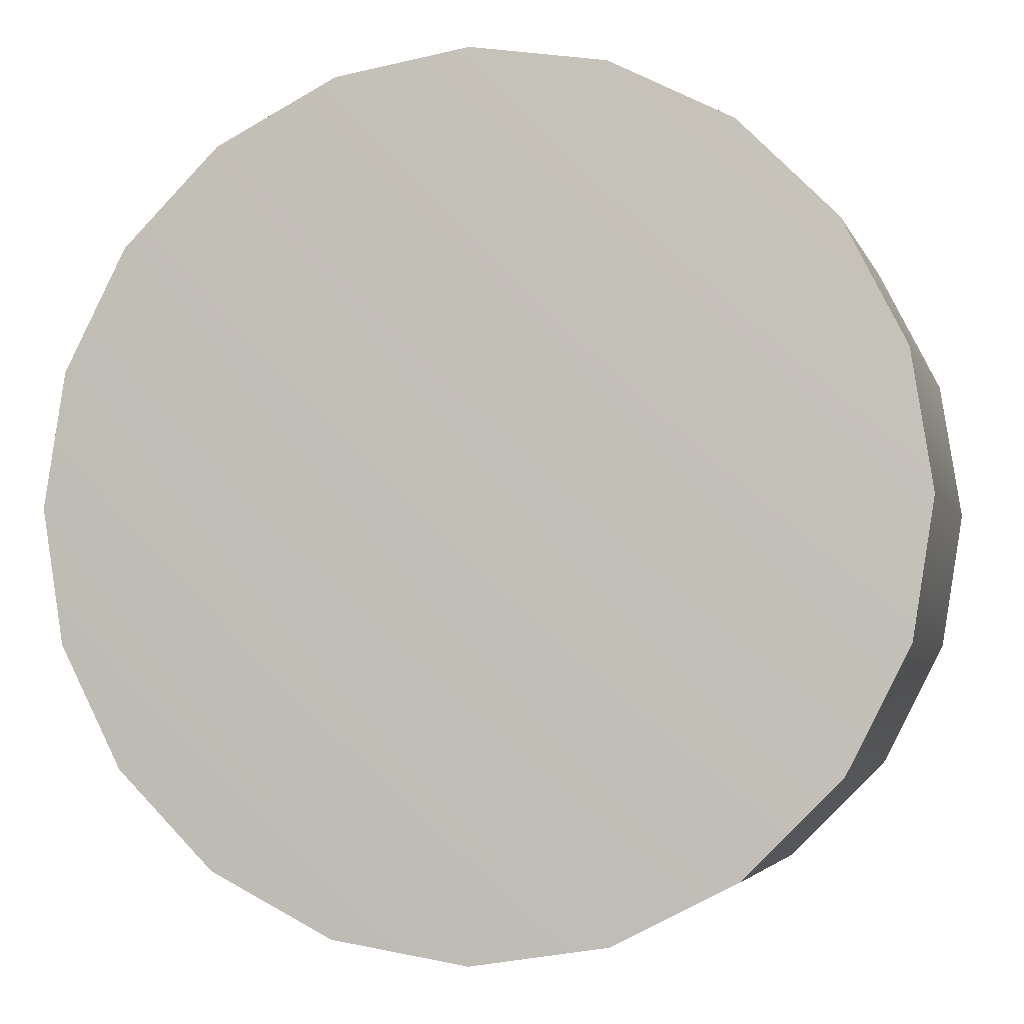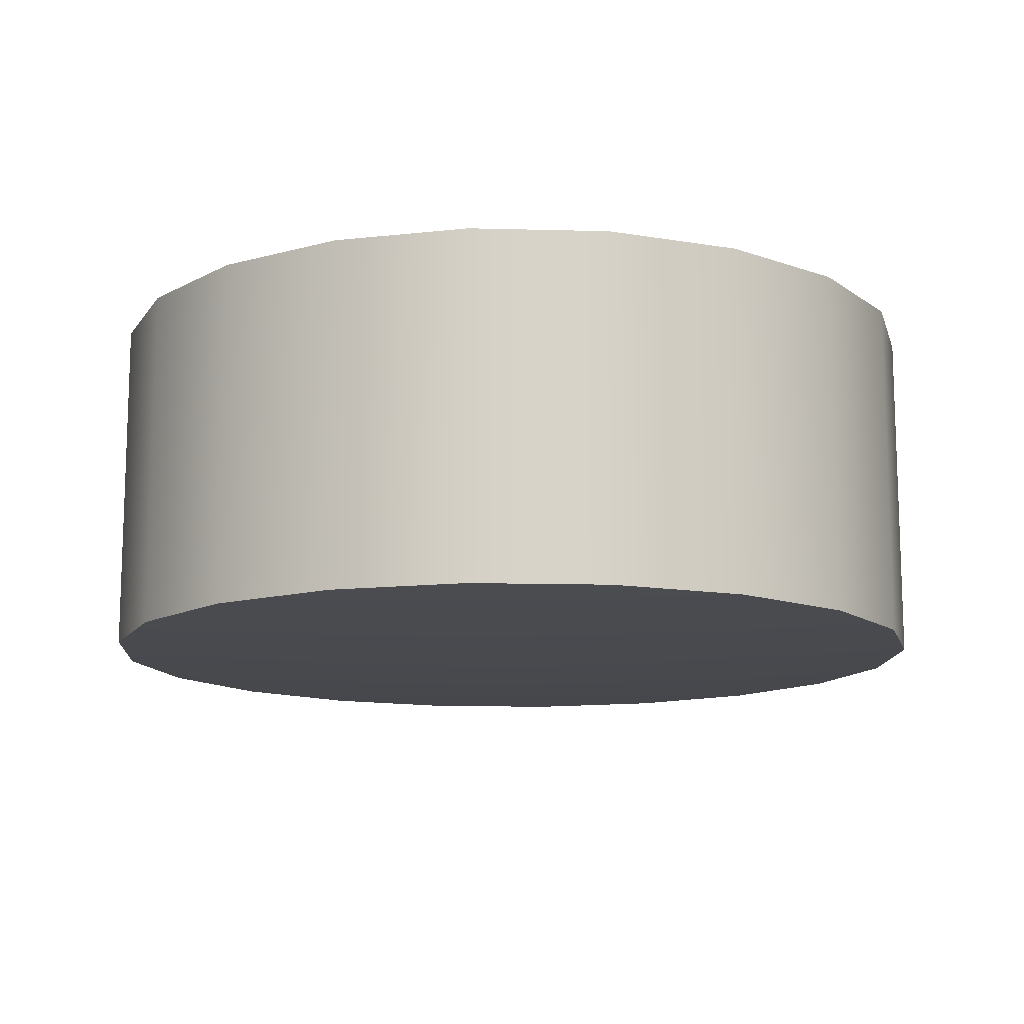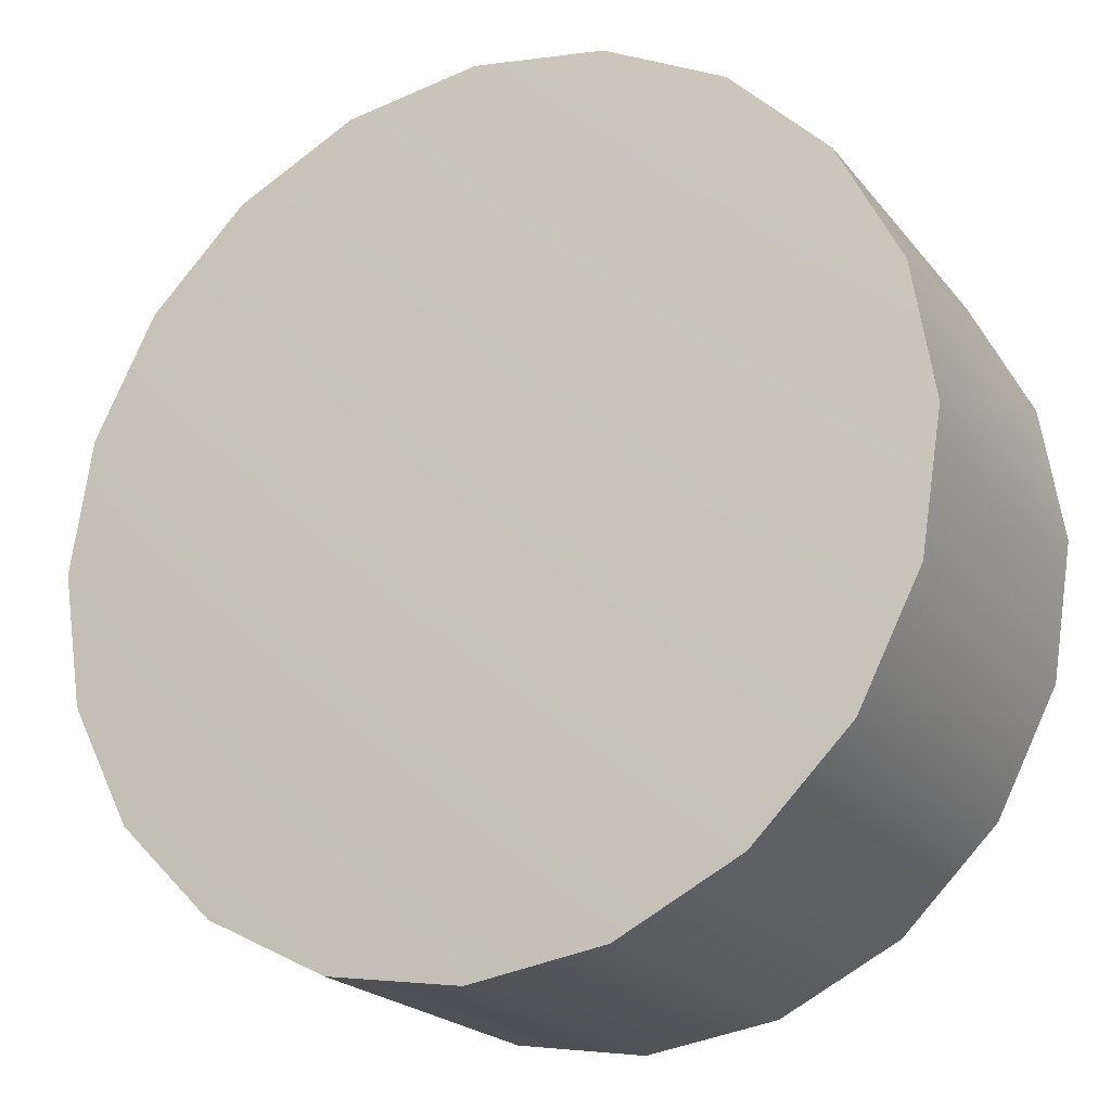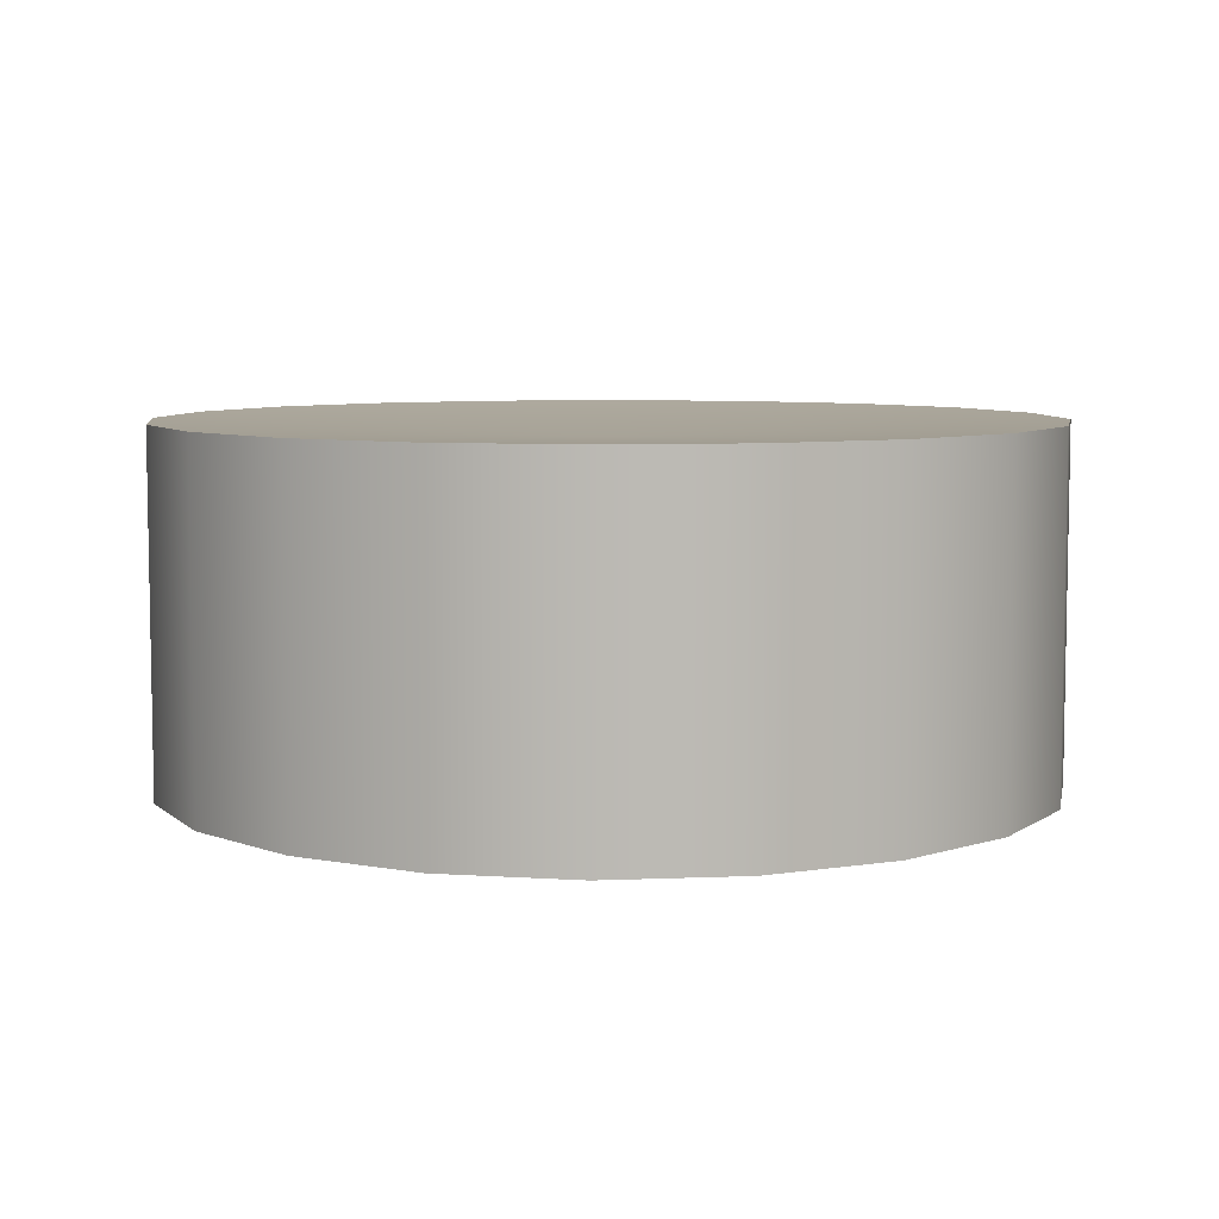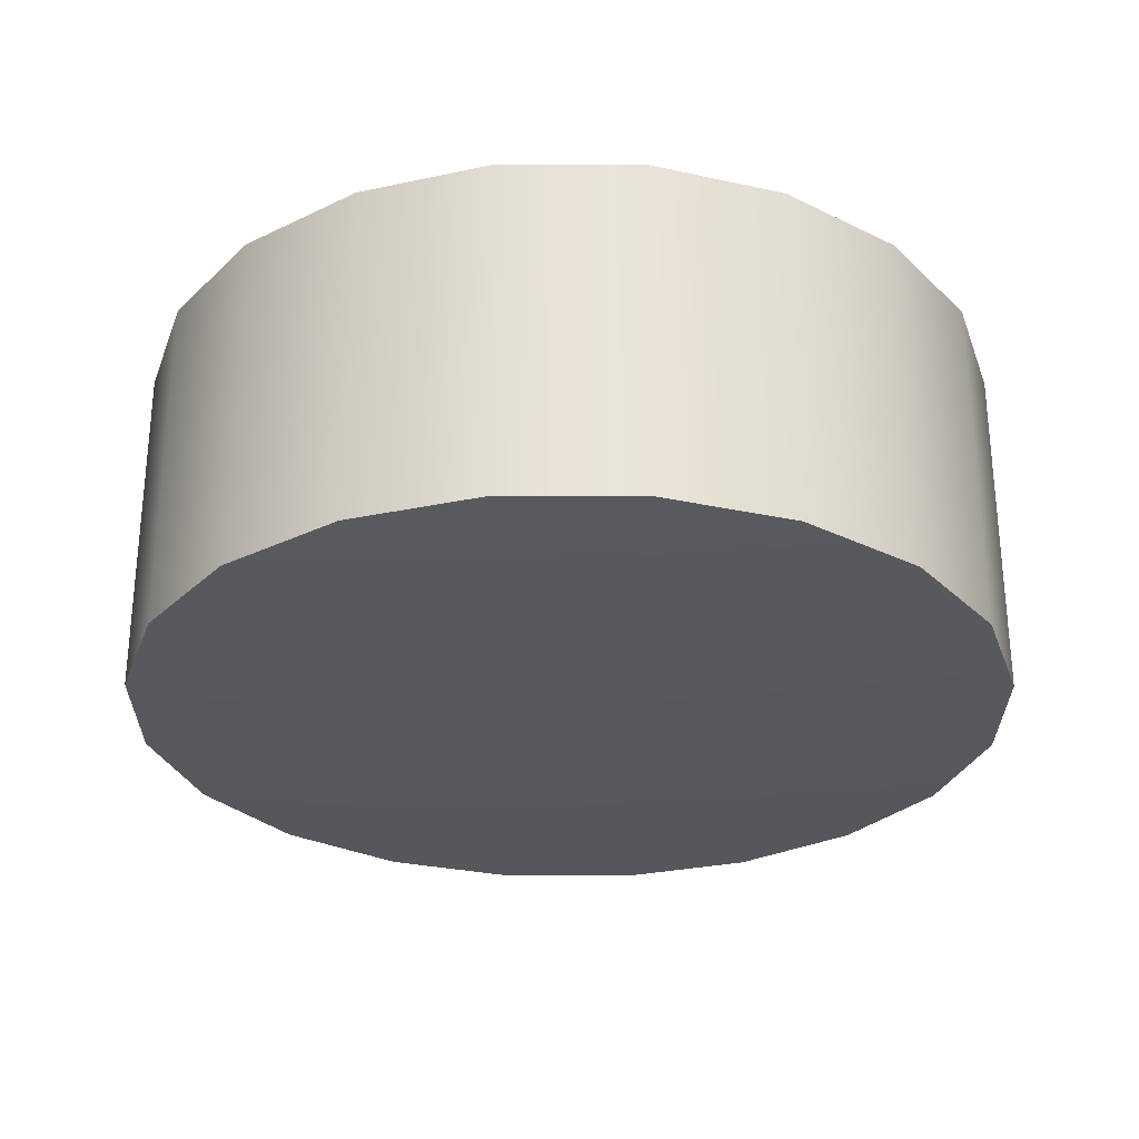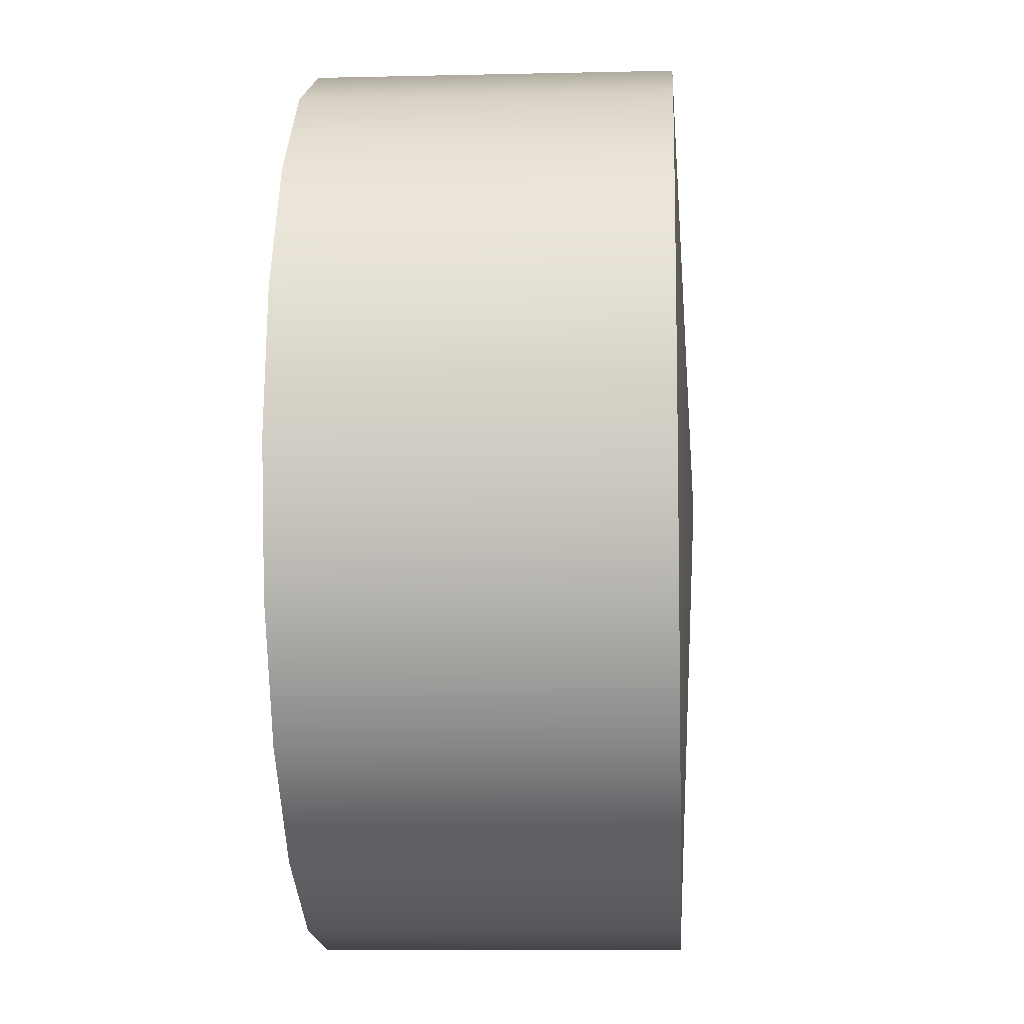
<metadata>
{"format":"obj","ext":"obj","renderer":"f3d","projection":"perspective","resolution":1024,"background":"white","views":[{"elev":-3.6,"azim":14.3,"up":"+Z"},{"elev":-12.7,"azim":113.5,"up":"+Y"},{"elev":-21.1,"azim":27.3,"up":"+Z"},{"elev":6.9,"azim":-178.0,"up":"+Y"},{"elev":-28.7,"azim":-135.2,"up":"+Y"},{"elev":-8.6,"azim":-86.4,"up":"+Z"}]}
</metadata>
<code>
g default
v 0.3067 0.03114 -0.003903
v 0.2579 0.03114 -0.0997
v 0.1819 0.03114 -0.1757
v 0.0861 0.03115 -0.2245
v -0.02009 0.03114 -0.2414
v -0.1263 0.03114 -0.2245
v -0.2221 0.03114 -0.1757
v -0.2981 0.03114 -0.0997
v -0.3469 0.03114 -0.003903
v -0.3637 0.03114 0.1023
v -0.3469 0.03114 0.2085
v -0.2981 0.03114 0.3043
v -0.2221 0.03114 0.3803
v -0.1263 0.03114 0.4291
v -0.02009 0.03114 0.4459
v 0.0861 0.03114 0.4291
v 0.1819 0.03114 0.3803
v 0.2579 0.03114 0.3043
v 0.3067 0.03114 0.2085
v 0.3236 0.03114 0.1023
v 0.3067 0.3058 -0.003903
v 0.2579 0.3058 -0.0997
v 0.1819 0.3058 -0.1757
v 0.0861 0.3058 -0.2245
v -0.02009 0.3058 -0.2414
v -0.1263 0.3058 -0.2245
v -0.2221 0.3058 -0.1757
v -0.2981 0.3058 -0.0997
v -0.3469 0.3058 -0.003903
v -0.3637 0.3058 0.1023
v -0.3469 0.3058 0.2085
v -0.2981 0.3058 0.3043
v -0.2221 0.3058 0.3803
v -0.1263 0.3058 0.4291
v -0.02009 0.3058 0.4459
v 0.0861 0.3058 0.4291
v 0.1819 0.3058 0.3803
v 0.2579 0.3058 0.3043
v 0.3067 0.3058 0.2085
v 0.3236 0.3058 0.1023
v -0.02009 0.01742 0.1023
v -0.02009 0.2921 0.1023
g pasted__pasted__pasted__pasted__pasted__pasted__pasted__pasted__pasted__pCylinder1 pasted__pasted__pasted__pasted__pasted__pasted__pasted__pasted__group4 pasted__pasted__pasted__pasted__pasted__pasted__pasted__group33 pasted__pasted__pasted__pasted__pasted__pasted__group34 pasted__pasted__pasted__pasted__pasted__group35 pasted__pasted__pasted__pasted__group63 pasted__pasted__pasted__group65 pasted__pasted__group69 pasted__group72 group
f 22 21 1 2
f 23 22 2 3
f 24 23 3 4
f 25 24 4 5
f 26 25 5 6
f 27 26 6 7
f 28 27 7 8
f 29 28 8 9
f 30 29 9 10
f 31 30 10 11
f 32 31 11 12
f 33 32 12 13
f 34 33 13 14
f 35 34 14 15
f 36 35 15 16
f 37 36 16 17
f 38 37 17 18
f 39 38 18 19
f 40 39 19 20
f 21 40 20 1
f 2 1 41
f 3 2 41
f 4 3 41
f 5 4 41
f 6 5 41
f 7 6 41
f 8 7 41
f 9 8 41
f 10 9 41
f 11 10 41
f 12 11 41
f 13 12 41
f 14 13 41
f 15 14 41
f 16 15 41
f 17 16 41
f 18 17 41
f 19 18 41
f 20 19 41
f 1 20 41
f 21 22 42
f 22 23 42
f 23 24 42
f 24 25 42
f 25 26 42
f 26 27 42
f 27 28 42
f 28 29 42
f 29 30 42
f 30 31 42
f 31 32 42
f 32 33 42
f 33 34 42
f 34 35 42
f 35 36 42
f 36 37 42
f 37 38 42
f 38 39 42
f 39 40 42
f 40 21 42

</code>
